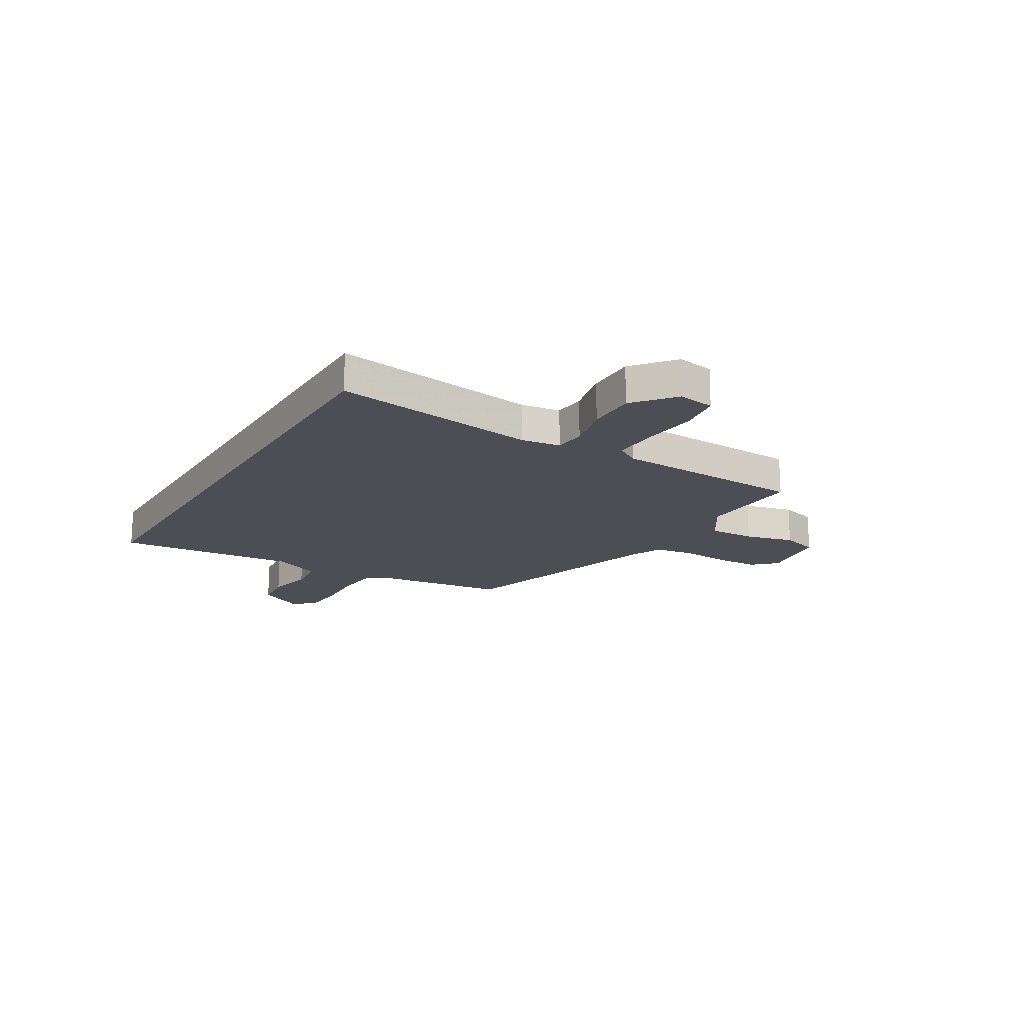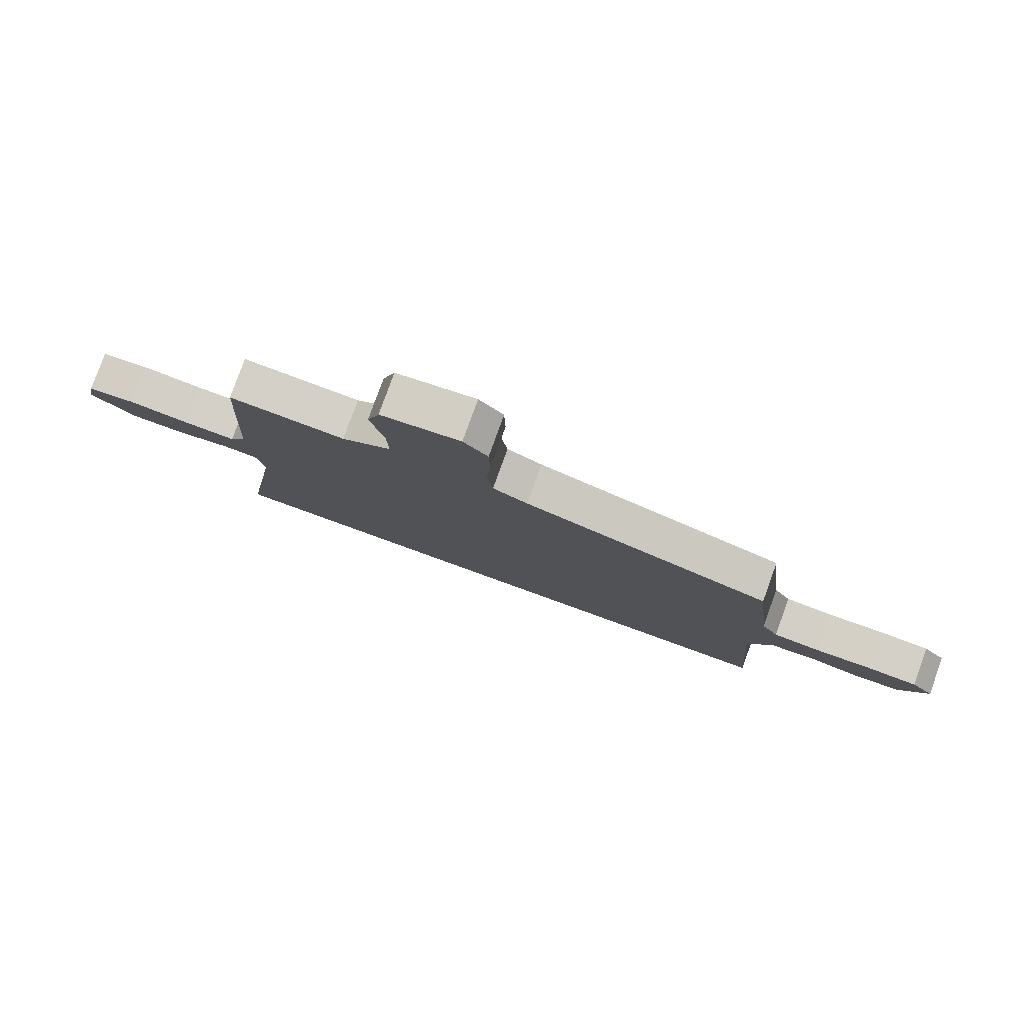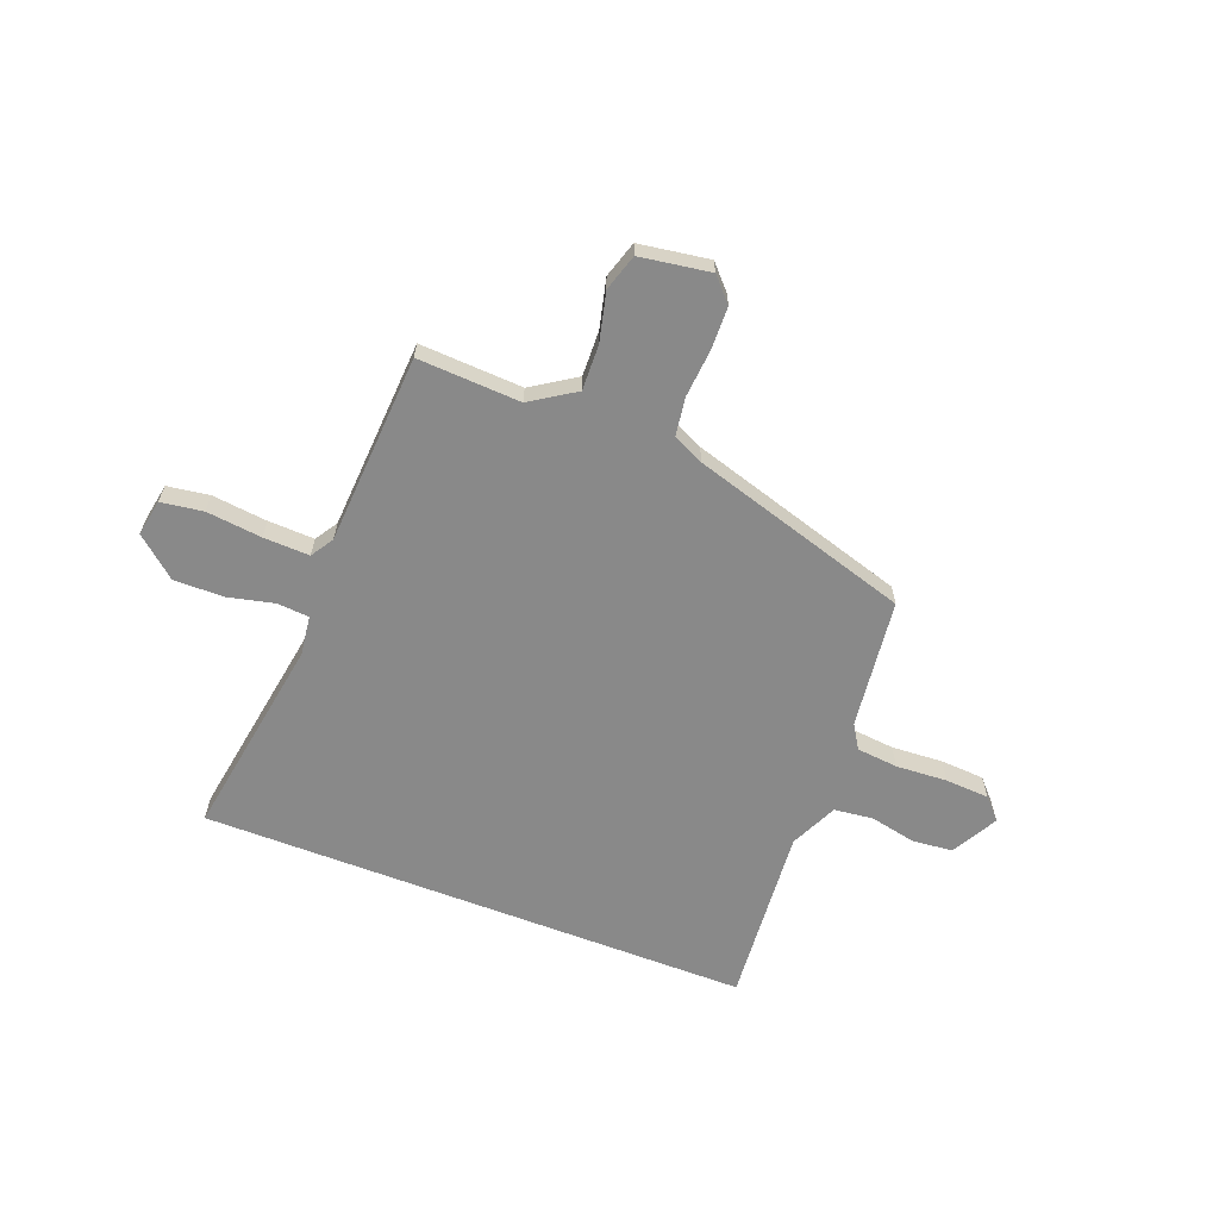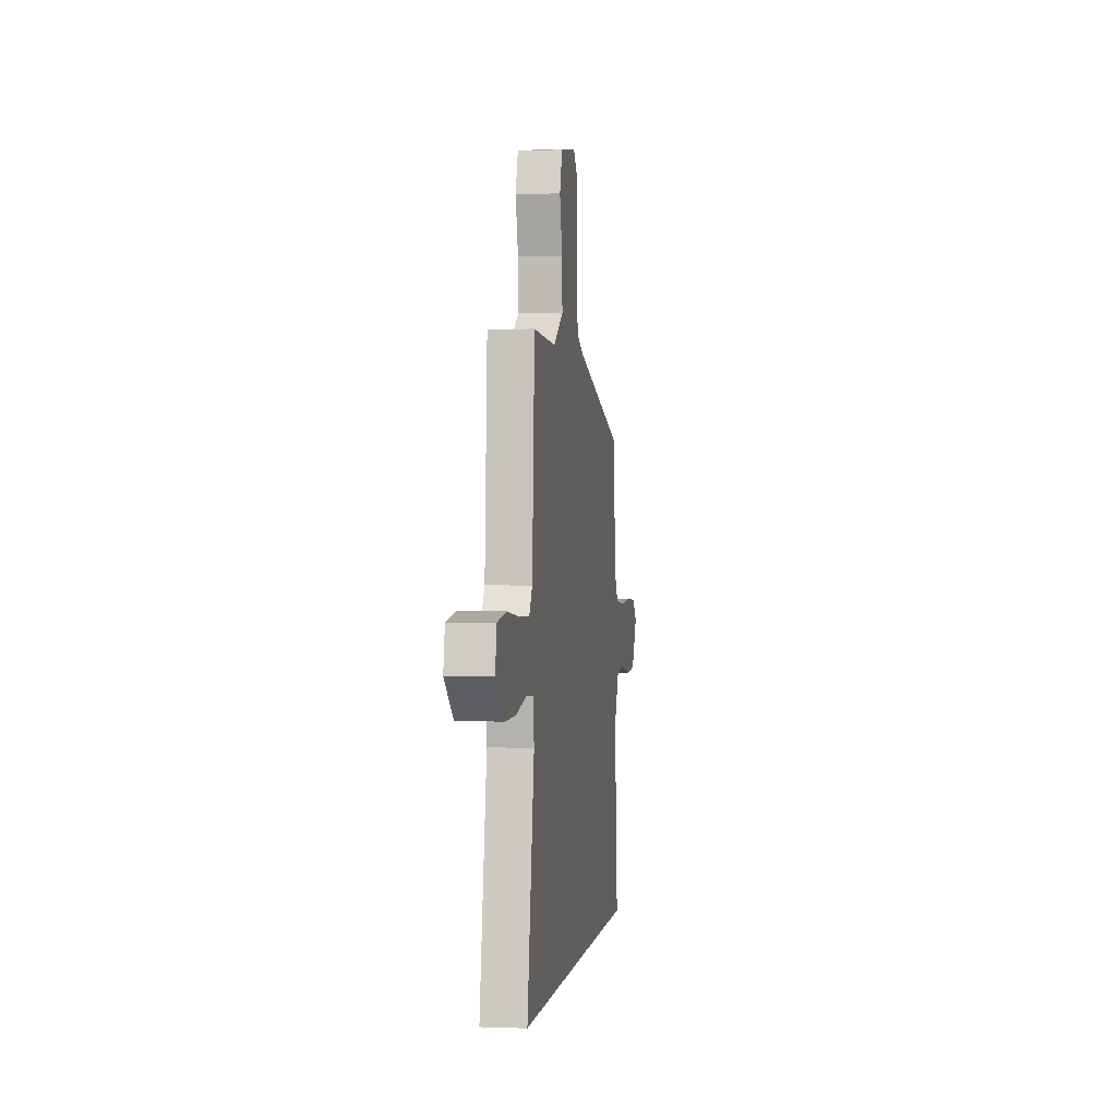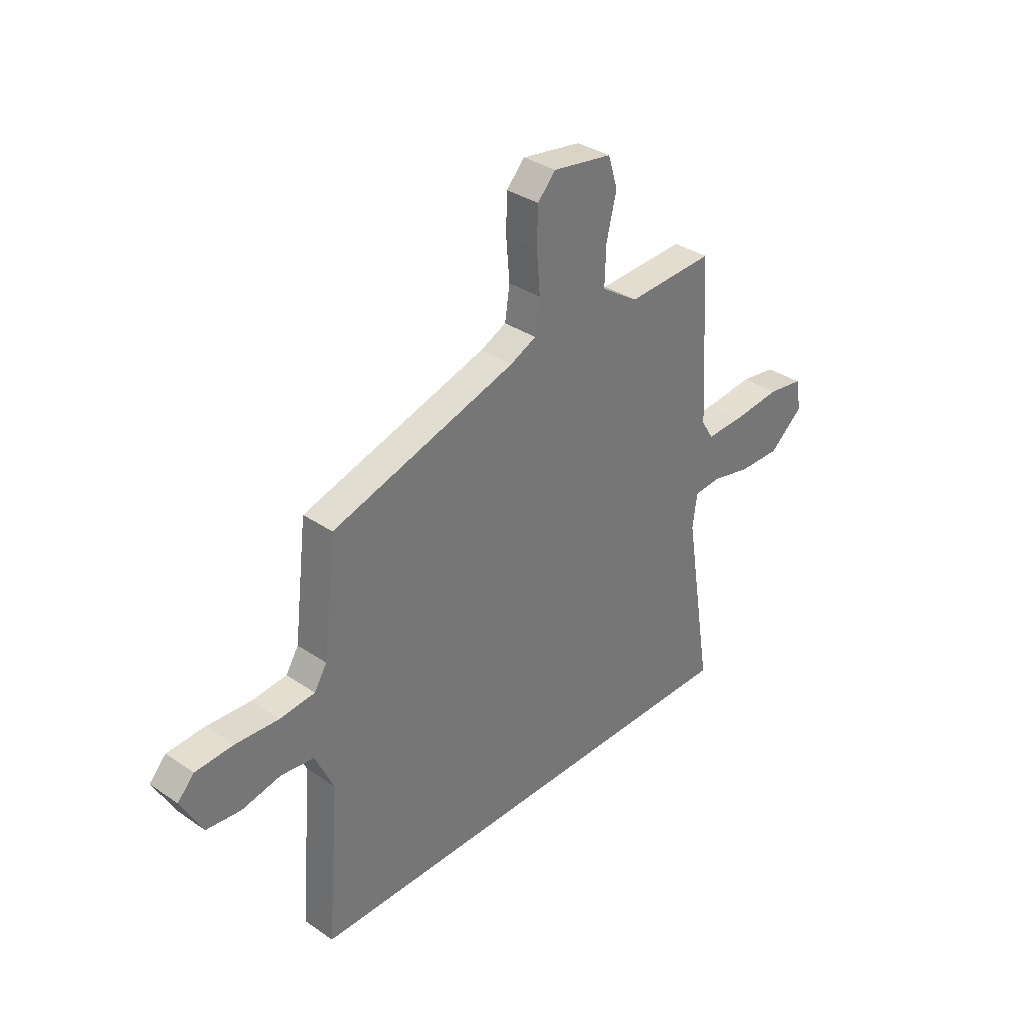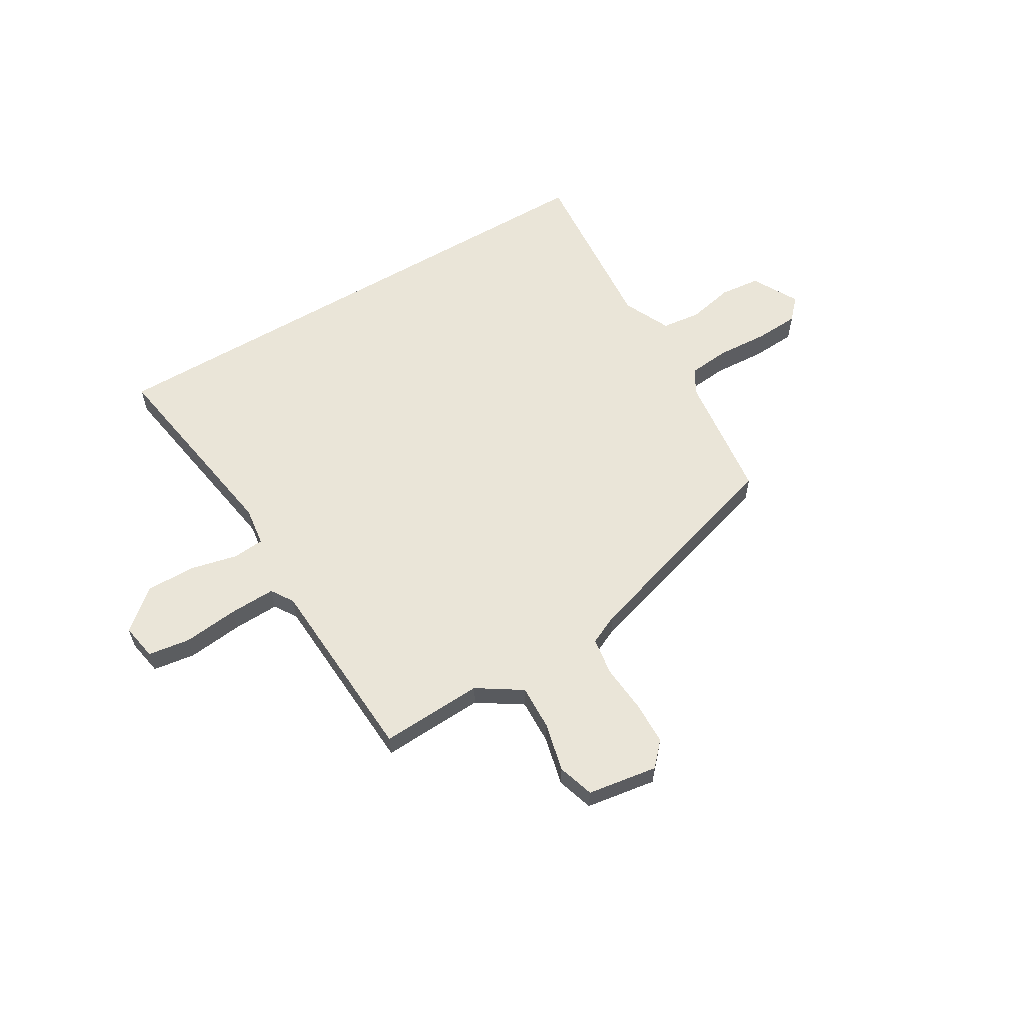
<metadata>
{"format":"obj","ext":"obj","renderer":"f3d","projection":"perspective","resolution":1024,"background":"white","views":[{"elev":-17.4,"azim":-120.4,"up":"+Y"},{"elev":79.9,"azim":19.9,"up":"+Z"},{"elev":-63.2,"azim":-21.1,"up":"+Y"},{"elev":1.0,"azim":-81.8,"up":"+Z"},{"elev":34.2,"azim":132.7,"up":"+Z"},{"elev":59.6,"azim":-30.7,"up":"+Y"}]}
</metadata>
<code>
v 0.528 0.07 -0.5
v -0.55 0.07 -0.5
v -0.486 0.07 -0.103
v -0.496 0.07 -0.026
v -0.558 0.07 -0.021
v -0.649 0.07 -0.042
v -0.746 0.07 -0.043
v -0.824 0.07 0.023
v -0.811 0.07 0.094
v -0.729 0.07 0.106
v -0.621 0.07 0.094
v -0.531 0.07 0.091
v -0.503 0.07 0.135
v -0.481 0.07 0.508
v -0.28 0.07 0.498
v -0.194 0.07 0.554
v -0.197 0.07 0.643
v -0.22 0.07 0.738
v -0.198 0.07 0.809
v -0.061 0.07 0.83
v -0.019 0.07 0.785
v -0.017 0.07 0.701
v -0.025 0.07 0.607
v -0.014 0.07 0.533
v 0.046 0.07 0.505
v 0.473 0.07 0.376
v 0.503 0.07 0.124
v 0.532 0.07 0.077
v 0.613 0.07 0.069
v 0.713 0.07 0.075
v 0.799 0.07 0.07
v 0.837 0.07 0.029
v 0.788 0.07 -0.061
v 0.709 0.07 -0.069
v 0.619 0.07 -0.05
v 0.543 0.07 -0.059
v 0.5 0.07 -0.151
v 0.528 0 -0.5
v -0.55 0 -0.5
v -0.486 0 -0.103
v -0.496 0 -0.026
v -0.558 0 -0.021
v -0.649 0 -0.042
v -0.746 0 -0.043
v -0.824 0 0.023
v -0.811 0 0.094
v -0.729 0 0.106
v -0.621 0 0.094
v -0.531 0 0.091
v -0.503 0 0.135
v -0.481 0 0.508
v -0.28 0 0.498
v -0.194 0 0.554
v -0.197 0 0.643
v -0.22 0 0.738
v -0.198 0 0.809
v -0.061 0 0.83
v -0.019 0 0.785
v -0.017 0 0.701
v -0.025 0 0.607
v -0.014 0 0.533
v 0.046 0 0.505
v 0.473 0 0.376
v 0.503 0 0.124
v 0.532 0 0.077
v 0.613 0 0.069
v 0.713 0 0.075
v 0.799 0 0.07
v 0.837 0 0.029
v 0.788 0 -0.061
v 0.709 0 -0.069
v 0.619 0 -0.05
v 0.543 0 -0.059
v 0.5 0 -0.151
f 33 34 35
f 32 33 35
f 31 32 35
f 30 31 35
f 29 30 35
f 28 29 35 36
f 27 28 36 37
f 25 26 27 37
f 21 22 23
f 20 21 23
f 19 20 23
f 18 19 23
f 17 18 23
f 16 17 23 24
f 1 2 3
f 37 1 3
f 25 37 3
f 24 25 3
f 16 24 3
f 15 16 3
f 9 10 11
f 8 9 11
f 7 8 11
f 6 7 11
f 5 6 11
f 4 5 11 12
f 15 3 4
f 14 15 4
f 13 14 4
f 4 12 13
f 72 71 70
f 72 70 69
f 72 69 68
f 72 68 67
f 72 67 66
f 73 72 66 65
f 74 73 65 64
f 74 64 63 62
f 60 59 58
f 60 58 57
f 60 57 56
f 60 56 55
f 60 55 54
f 61 60 54 53
f 40 39 38
f 40 38 74
f 40 74 62
f 40 62 61
f 40 61 53
f 40 53 52
f 48 47 46
f 48 46 45
f 48 45 44
f 48 44 43
f 48 43 42
f 49 48 42 41
f 41 40 52
f 41 52 51
f 41 51 50
f 50 49 41
f 1 38 39 2
f 2 39 40 3
f 3 40 41 4
f 4 41 42 5
f 5 42 43 6
f 6 43 44 7
f 7 44 45 8
f 8 45 46 9
f 9 46 47 10
f 10 47 48 11
f 11 48 49 12
f 12 49 50 13
f 13 50 51 14
f 14 51 52 15
f 15 52 53 16
f 16 53 54 17
f 17 54 55 18
f 18 55 56 19
f 19 56 57 20
f 20 57 58 21
f 21 58 59 22
f 22 59 60 23
f 23 60 61 24
f 24 61 62 25
f 25 62 63 26
f 26 63 64 27
f 27 64 65 28
f 28 65 66 29
f 29 66 67 30
f 30 67 68 31
f 31 68 69 32
f 32 69 70 33
f 33 70 71 34
f 34 71 72 35
f 35 72 73 36
f 36 73 74 37
f 37 74 38 1

</code>
